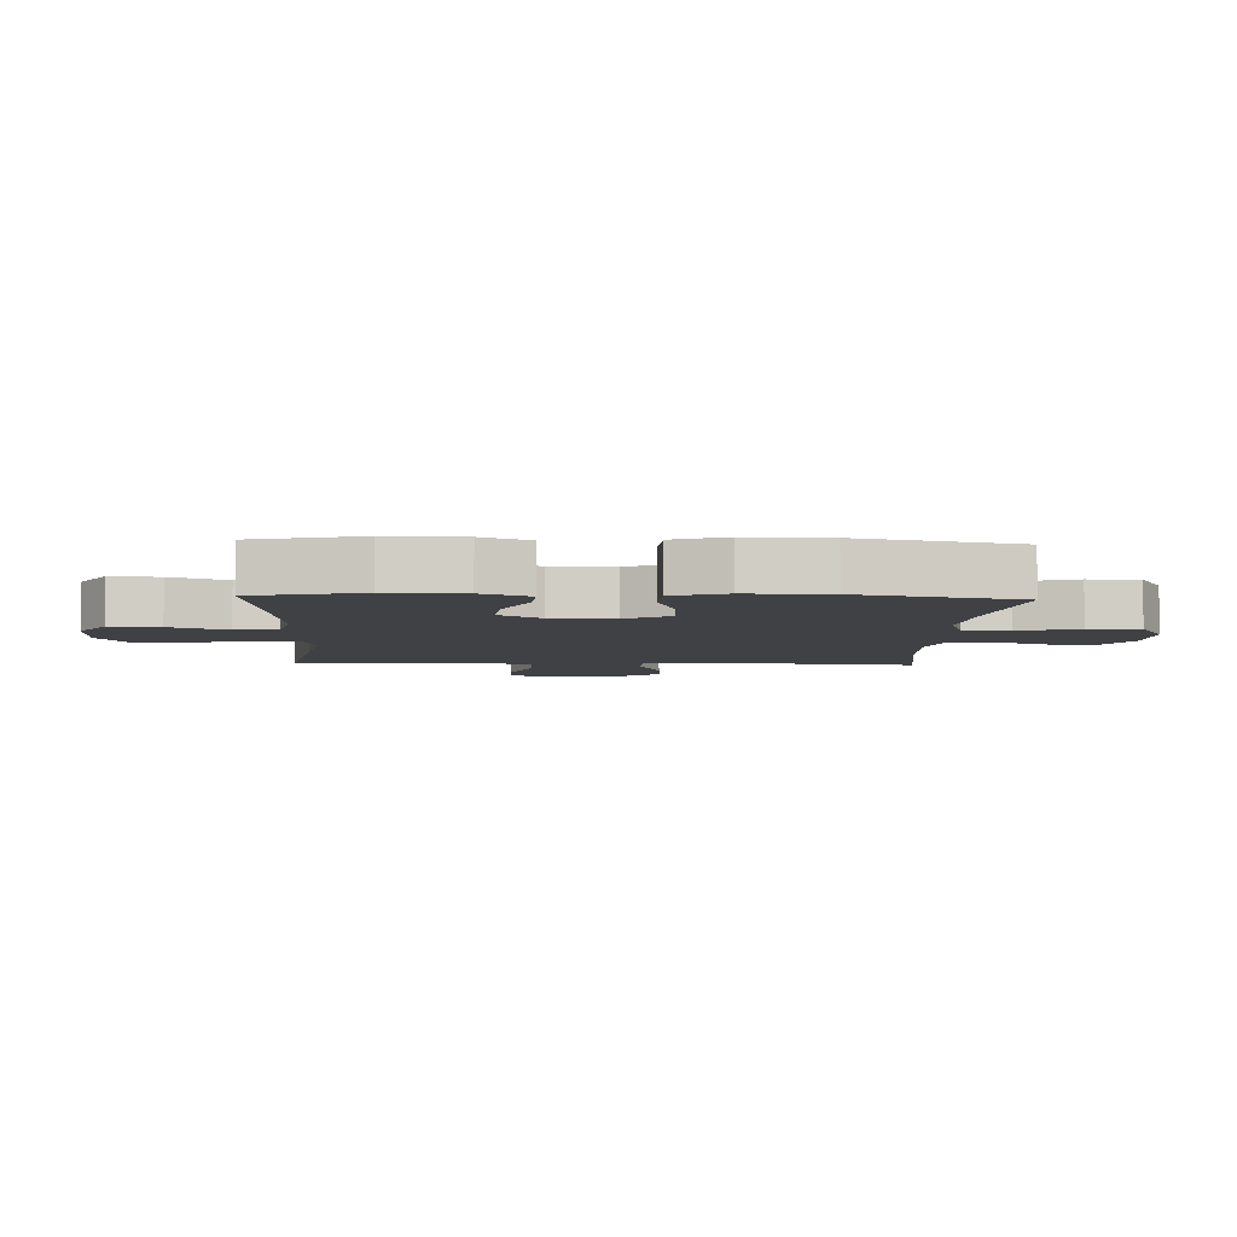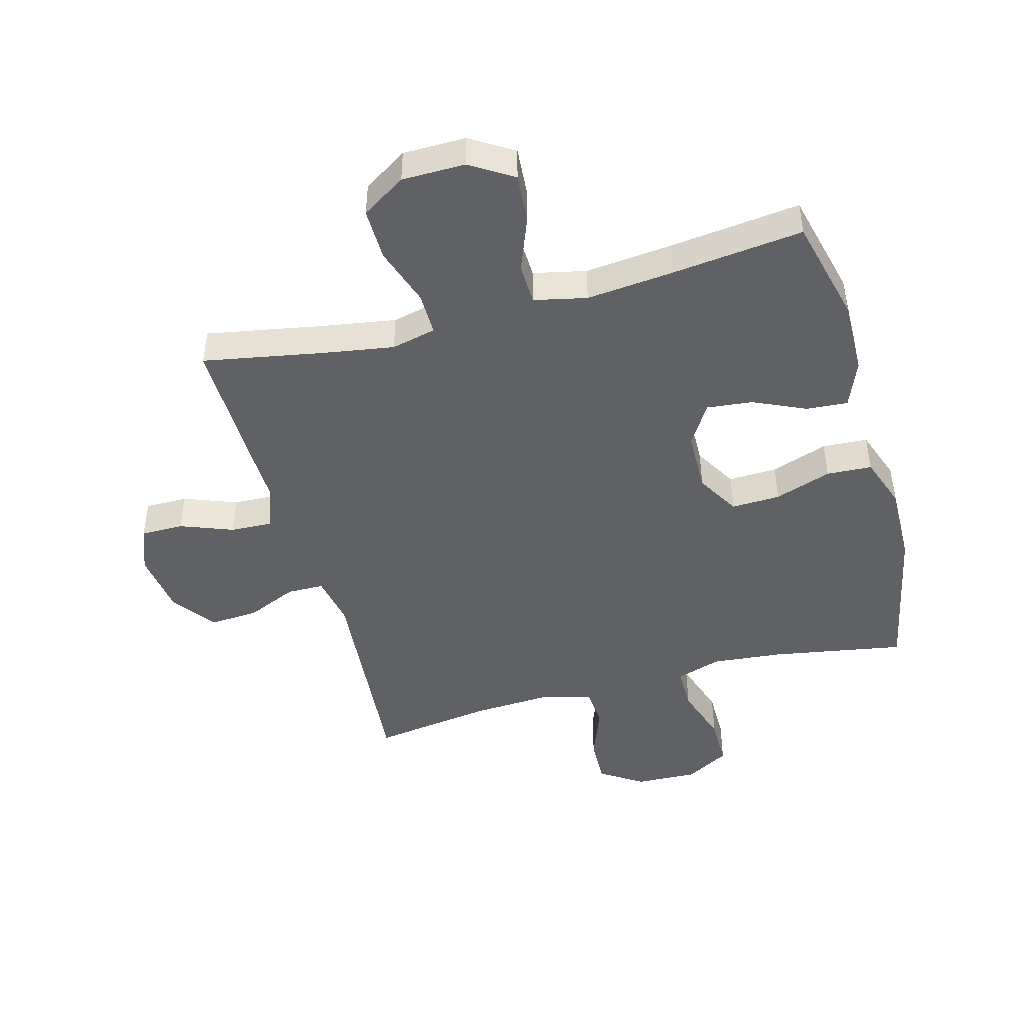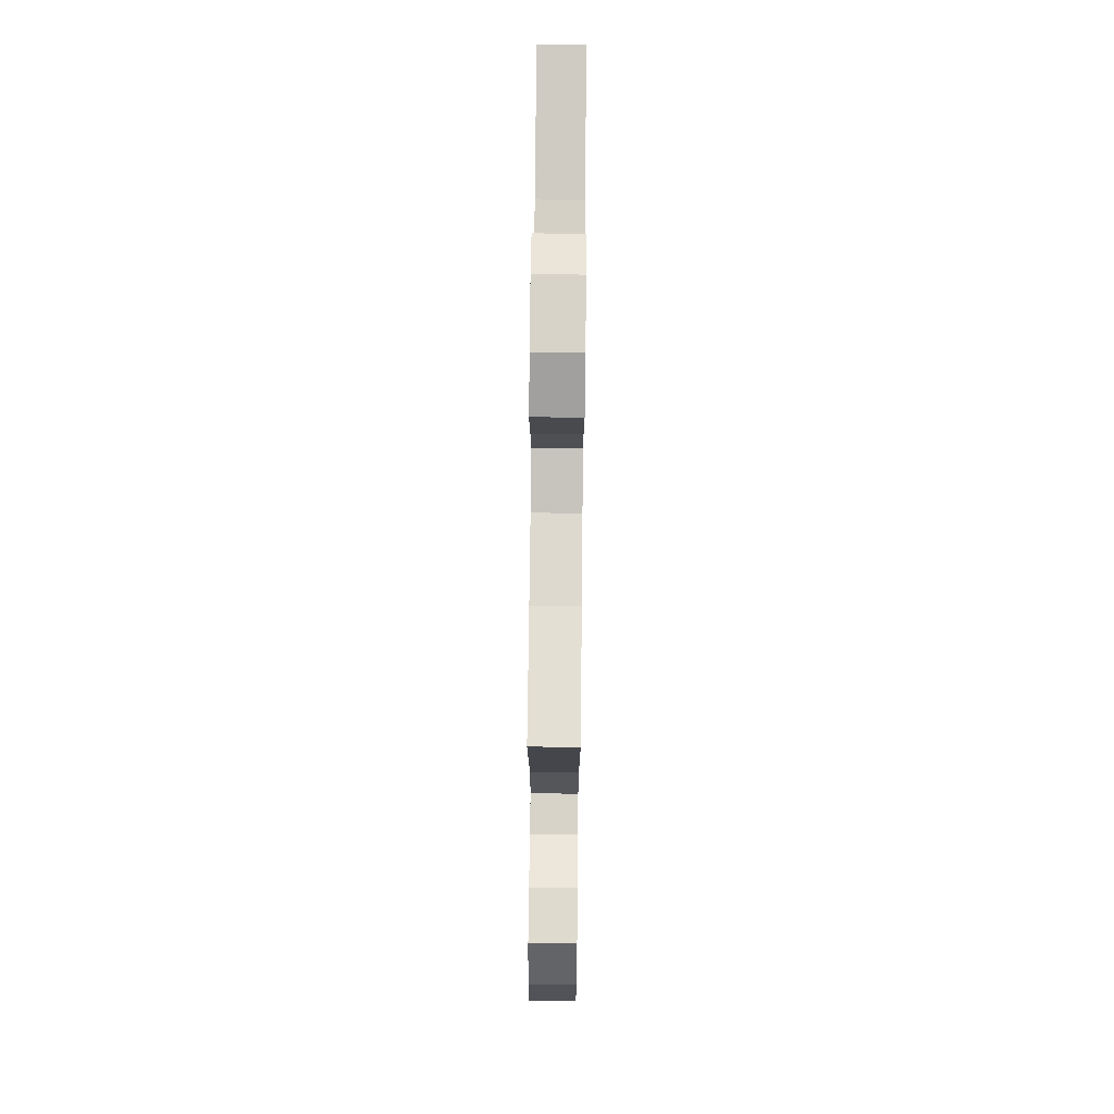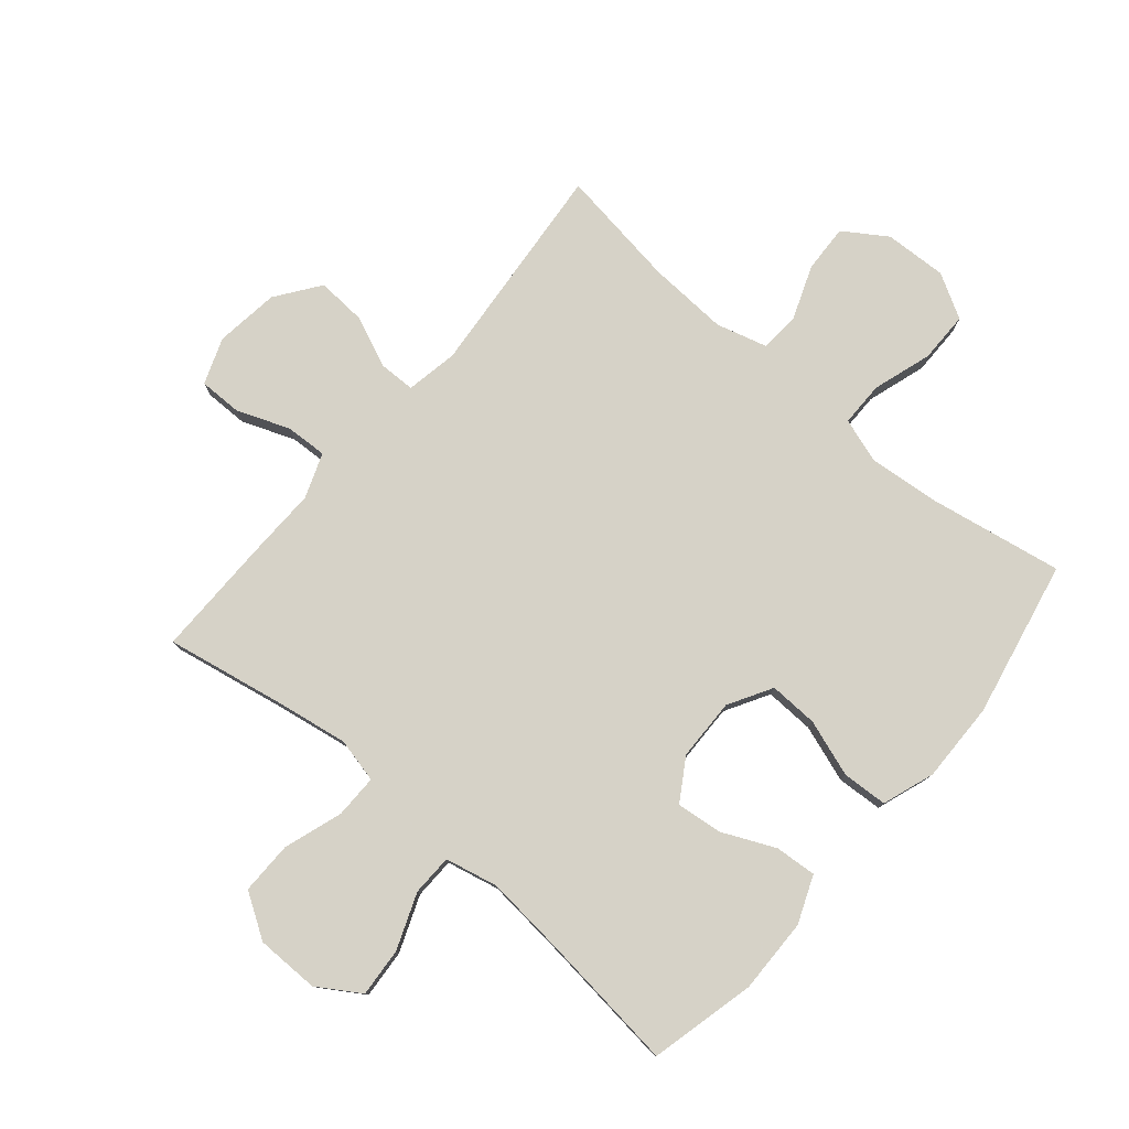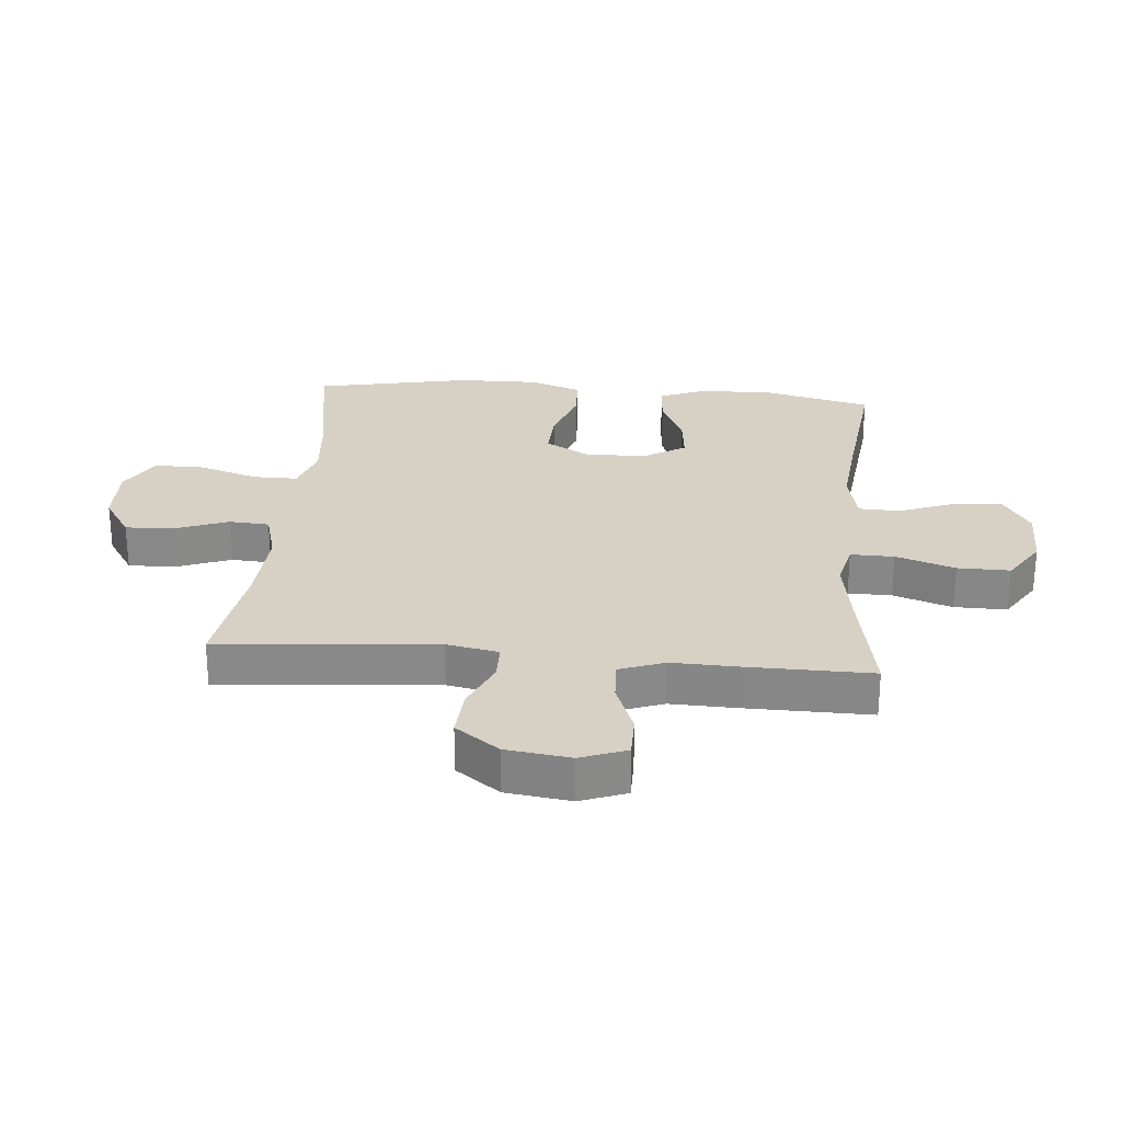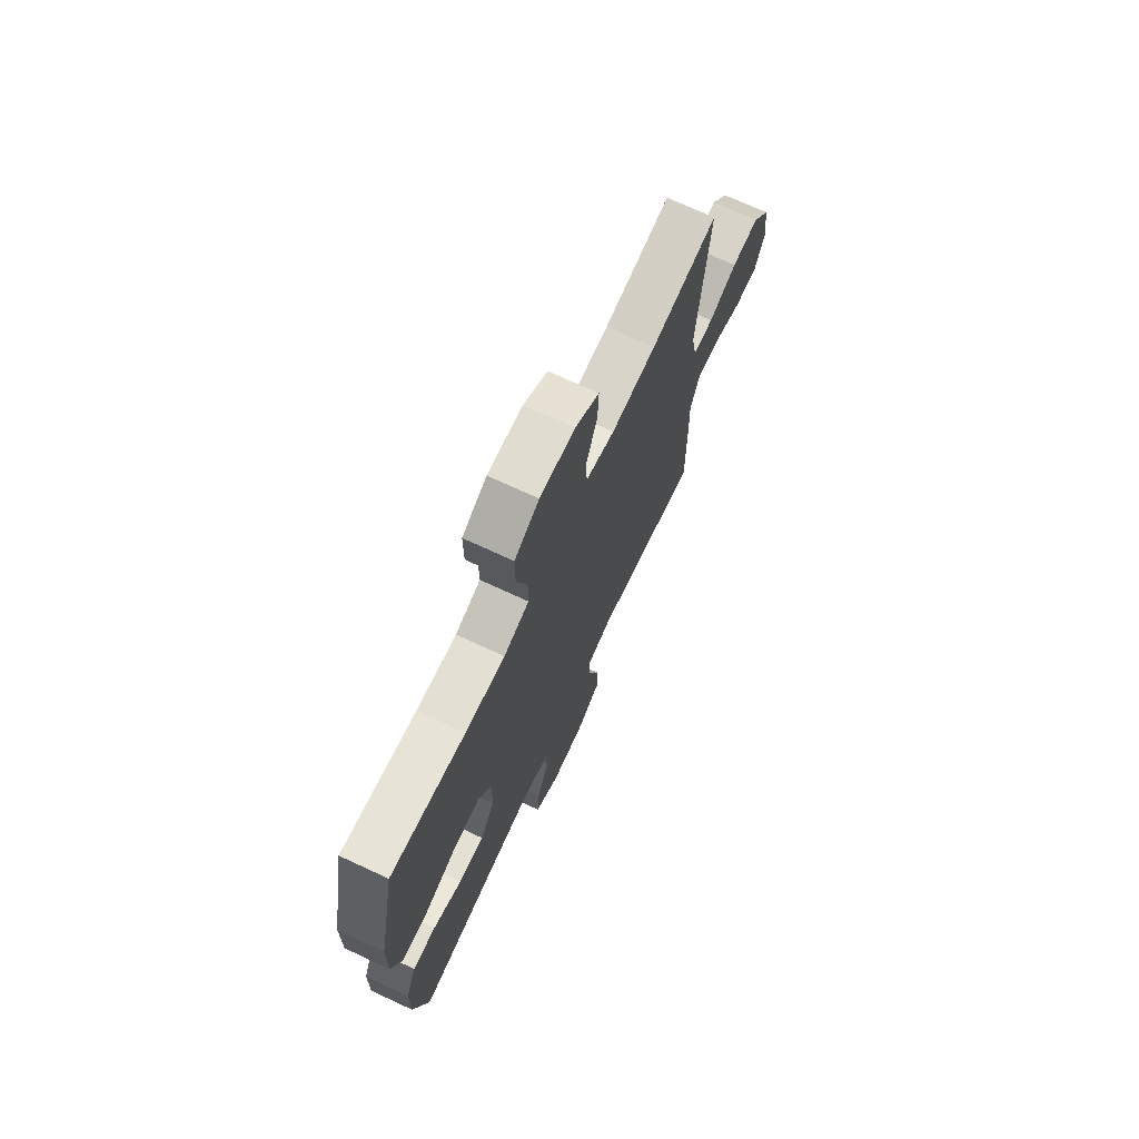
<metadata>
{"format":"obj","ext":"obj","renderer":"f3d","projection":"perspective","resolution":1024,"background":"white","views":[{"elev":-5.7,"azim":-92.7,"up":"+Y"},{"elev":-45.7,"azim":-164.7,"up":"+Y"},{"elev":74.9,"azim":90.6,"up":"+Z"},{"elev":78.5,"azim":-139.8,"up":"+Y"},{"elev":26.8,"azim":95.1,"up":"+Y"},{"elev":71.9,"azim":-65.1,"up":"+Z"}]}
</metadata>
<code>
v 0.5 0.07 0.5
v 0.469 0.07 0.145
v 0.485 0.07 0.06
v 0.545 0.07 0.059
v 0.628 0.07 0.095
v 0.708 0.07 0.1
v 0.76 0.07 0.029
v 0.774 0.07 -0.076
v 0.746 0.07 -0.151
v 0.676 0.07 -0.151
v 0.59 0.07 -0.118
v 0.522 0.07 -0.115
v 0.495 0.07 -0.188
v 0.498 0.07 -0.303
v 0.5 0.07 -0.5
v 0.305 0.07 -0.464
v 0.188 0.07 -0.445
v 0.115 0.07 -0.462
v 0.116 0.07 -0.533
v 0.148 0.07 -0.629
v 0.149 0.07 -0.715
v 0.077 0.07 -0.761
v -0.026 0.07 -0.762
v -0.096 0.07 -0.718
v -0.09 0.07 -0.638
v -0.055 0.07 -0.547
v -0.057 0.07 -0.48
v -0.143 0.07 -0.461
v -0.275 0.07 -0.474
v -0.5 0.07 -0.5
v -0.542 0.07 -0.327
v -0.54 0.07 -0.205
v -0.509 0.07 -0.128
v -0.441 0.07 -0.133
v -0.355 0.07 -0.172
v -0.28 0.07 -0.18
v -0.238 0.07 -0.112
v -0.236 0.07 -0.011
v -0.277 0.07 0.06
v -0.357 0.07 0.057
v -0.45 0.07 0.025
v -0.524 0.07 0.029
v -0.554 0.07 0.114
v -0.552 0.07 0.245
v -0.5 0.07 0.5
v -0.282 0.07 0.462
v -0.166 0.07 0.451
v -0.092 0.07 0.475
v -0.092 0.07 0.548
v -0.123 0.07 0.644
v -0.123 0.07 0.727
v -0.051 0.07 0.768
v 0.051 0.07 0.764
v 0.121 0.07 0.718
v 0.118 0.07 0.64
v 0.085 0.07 0.553
v 0.089 0.07 0.487
v 0.173 0.07 0.464
v 0.304 0.07 0.471
v 0.5 0 0.5
v 0.469 0 0.145
v 0.485 0 0.06
v 0.545 0 0.059
v 0.628 0 0.095
v 0.708 0 0.1
v 0.76 0 0.029
v 0.774 0 -0.076
v 0.746 0 -0.151
v 0.676 0 -0.151
v 0.59 0 -0.118
v 0.522 0 -0.115
v 0.495 0 -0.188
v 0.498 0 -0.303
v 0.5 0 -0.5
v 0.305 0 -0.464
v 0.188 0 -0.445
v 0.115 0 -0.462
v 0.116 0 -0.533
v 0.148 0 -0.629
v 0.149 0 -0.715
v 0.077 0 -0.761
v -0.026 0 -0.762
v -0.096 0 -0.718
v -0.09 0 -0.638
v -0.055 0 -0.547
v -0.057 0 -0.48
v -0.143 0 -0.461
v -0.275 0 -0.474
v -0.5 0 -0.5
v -0.542 0 -0.327
v -0.54 0 -0.205
v -0.509 0 -0.128
v -0.441 0 -0.133
v -0.355 0 -0.172
v -0.28 0 -0.18
v -0.238 0 -0.112
v -0.236 0 -0.011
v -0.277 0 0.06
v -0.357 0 0.057
v -0.45 0 0.025
v -0.524 0 0.029
v -0.554 0 0.114
v -0.552 0 0.245
v -0.5 0 0.5
v -0.282 0 0.462
v -0.166 0 0.451
v -0.092 0 0.475
v -0.092 0 0.548
v -0.123 0 0.644
v -0.123 0 0.727
v -0.051 0 0.768
v 0.051 0 0.764
v 0.121 0 0.718
v 0.118 0 0.64
v 0.085 0 0.553
v 0.089 0 0.487
v 0.173 0 0.464
v 0.304 0 0.471
f 54 55 56
f 53 54 56
f 52 53 56
f 51 52 56
f 50 51 56
f 49 50 56
f 48 49 56 57
f 47 48 57 58
f 44 45 46
f 43 44 46
f 42 43 46
f 41 42 46
f 40 41 46
f 39 40 46 47
f 38 39 47 58
f 33 34 35
f 32 33 35
f 31 32 35
f 30 31 35
f 29 30 35
f 28 29 35 36
f 27 28 36 37
f 24 25 26
f 23 24 26
f 22 23 26
f 21 22 26
f 20 21 26
f 19 20 26
f 18 19 26 27
f 38 58 59
f 37 38 59
f 27 37 59
f 18 27 59
f 17 18 59
f 9 10 11
f 8 9 11
f 7 8 11
f 6 7 11
f 5 6 11
f 4 5 11
f 3 4 11 12
f 59 1 2
f 17 59 2
f 16 17 2
f 16 2 3
f 15 16 3
f 14 15 3
f 13 14 3
f 3 12 13
f 115 114 113
f 115 113 112
f 115 112 111
f 115 111 110
f 115 110 109
f 115 109 108
f 116 115 108 107
f 117 116 107 106
f 105 104 103
f 105 103 102
f 105 102 101
f 105 101 100
f 105 100 99
f 106 105 99 98
f 117 106 98 97
f 94 93 92
f 94 92 91
f 94 91 90
f 94 90 89
f 94 89 88
f 95 94 88 87
f 96 95 87 86
f 85 84 83
f 85 83 82
f 85 82 81
f 85 81 80
f 85 80 79
f 85 79 78
f 86 85 78 77
f 118 117 97
f 118 97 96
f 118 96 86
f 118 86 77
f 118 77 76
f 70 69 68
f 70 68 67
f 70 67 66
f 70 66 65
f 70 65 64
f 70 64 63
f 71 70 63 62
f 61 60 118
f 61 118 76
f 61 76 75
f 62 61 75
f 62 75 74
f 62 74 73
f 62 73 72
f 72 71 62
f 1 60 61 2
f 2 61 62 3
f 3 62 63 4
f 4 63 64 5
f 5 64 65 6
f 6 65 66 7
f 7 66 67 8
f 8 67 68 9
f 9 68 69 10
f 10 69 70 11
f 11 70 71 12
f 12 71 72 13
f 13 72 73 14
f 14 73 74 15
f 15 74 75 16
f 16 75 76 17
f 17 76 77 18
f 18 77 78 19
f 19 78 79 20
f 20 79 80 21
f 21 80 81 22
f 22 81 82 23
f 23 82 83 24
f 24 83 84 25
f 25 84 85 26
f 26 85 86 27
f 27 86 87 28
f 28 87 88 29
f 29 88 89 30
f 30 89 90 31
f 31 90 91 32
f 32 91 92 33
f 33 92 93 34
f 34 93 94 35
f 35 94 95 36
f 36 95 96 37
f 37 96 97 38
f 38 97 98 39
f 39 98 99 40
f 40 99 100 41
f 41 100 101 42
f 42 101 102 43
f 43 102 103 44
f 44 103 104 45
f 45 104 105 46
f 46 105 106 47
f 47 106 107 48
f 48 107 108 49
f 49 108 109 50
f 50 109 110 51
f 51 110 111 52
f 52 111 112 53
f 53 112 113 54
f 54 113 114 55
f 55 114 115 56
f 56 115 116 57
f 57 116 117 58
f 58 117 118 59
f 59 118 60 1

</code>
